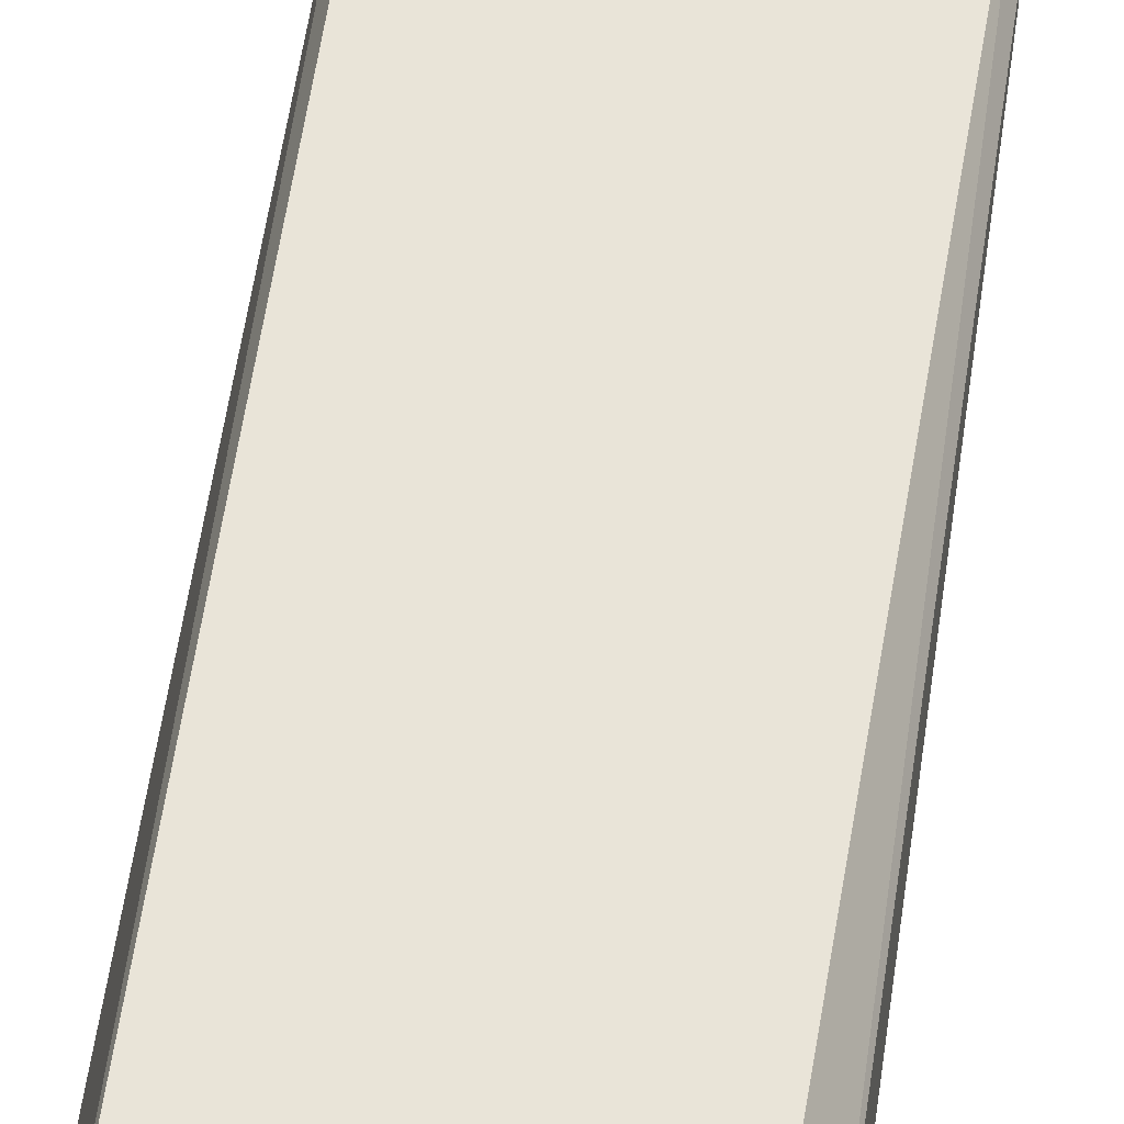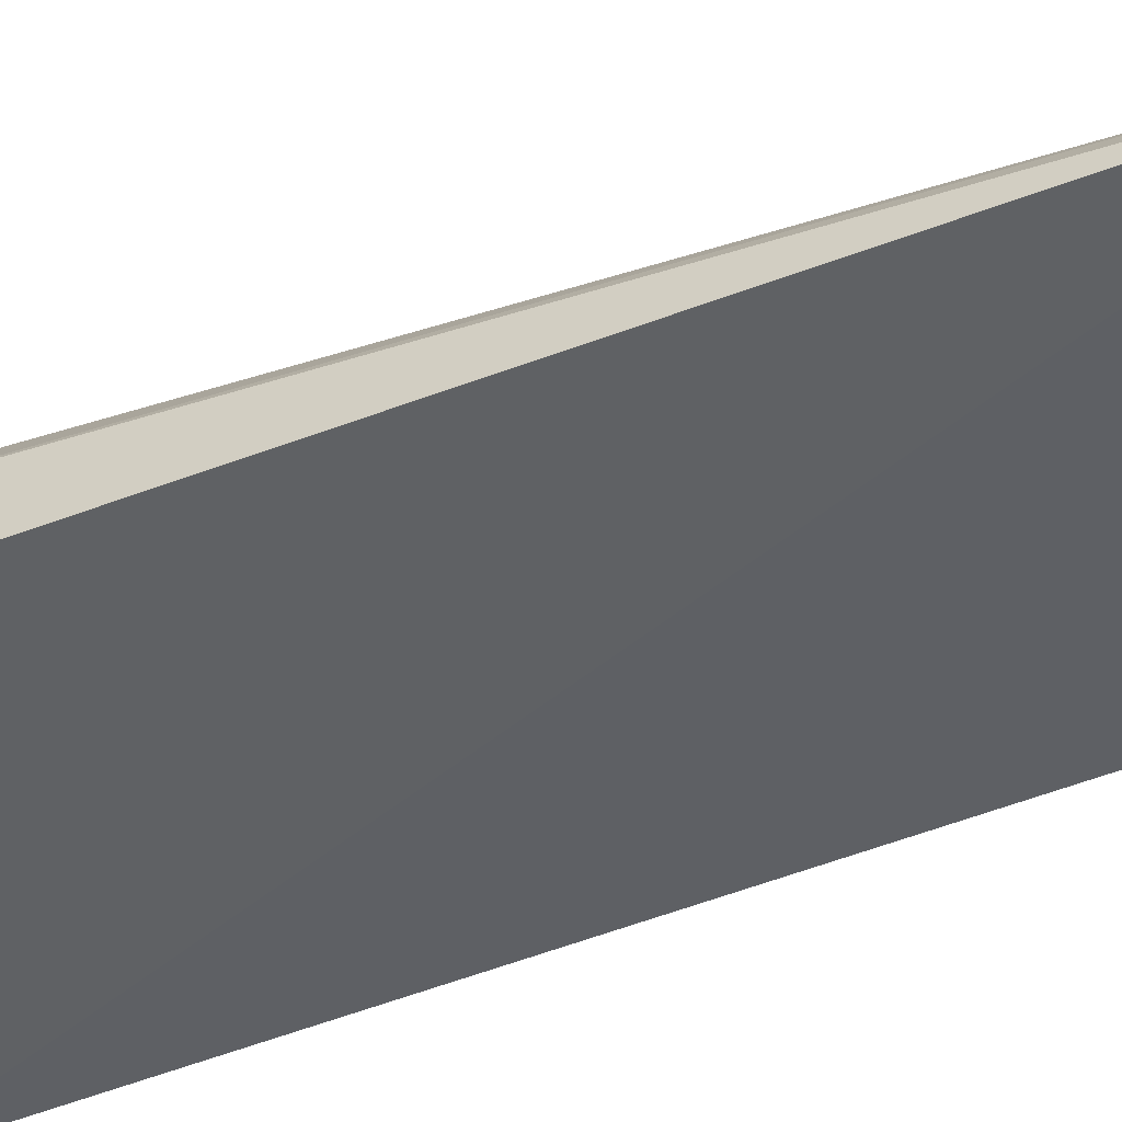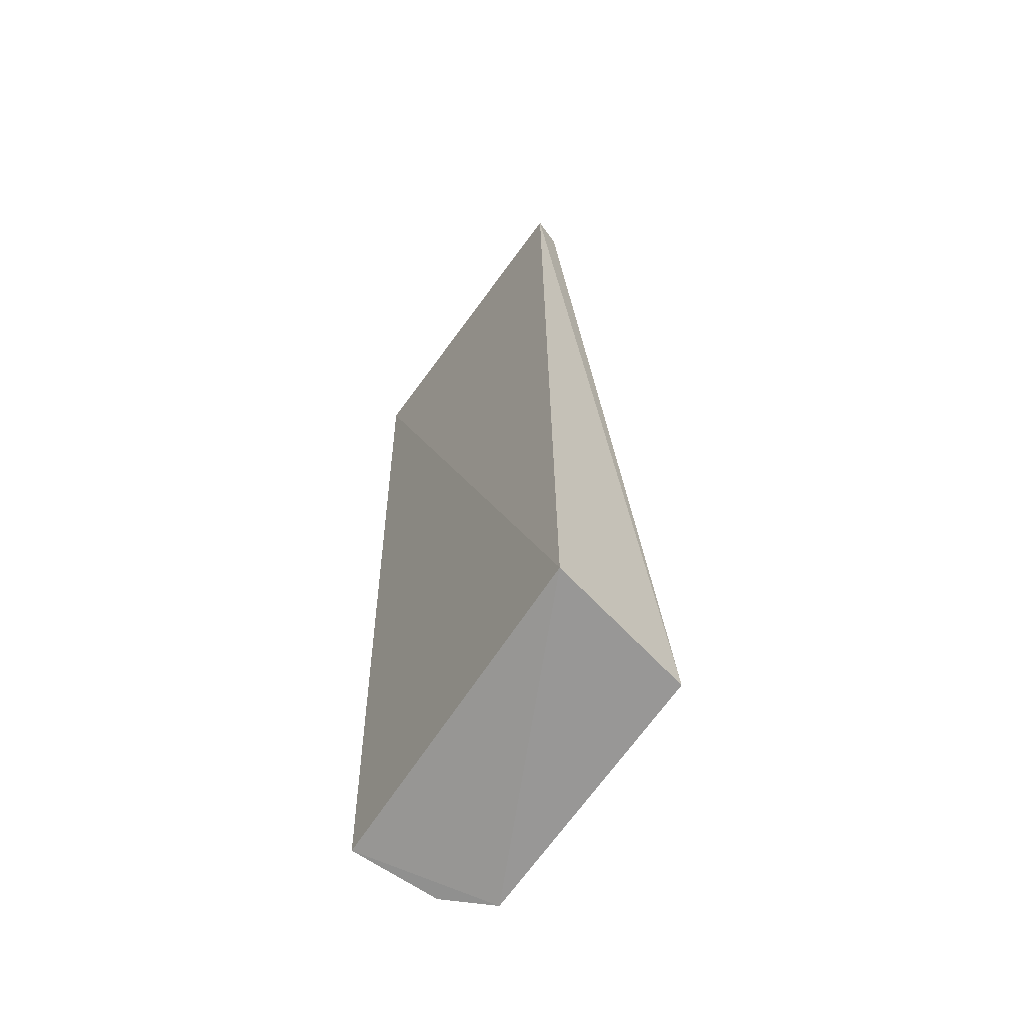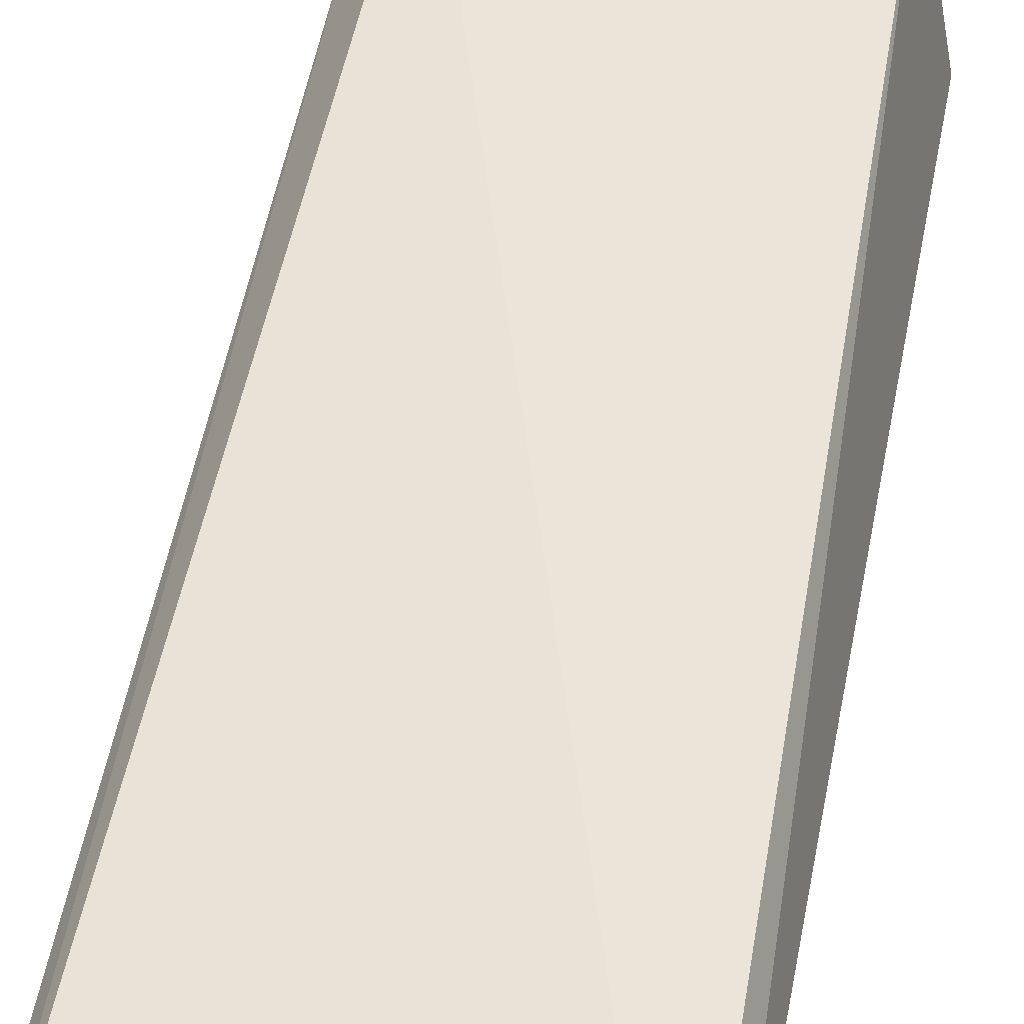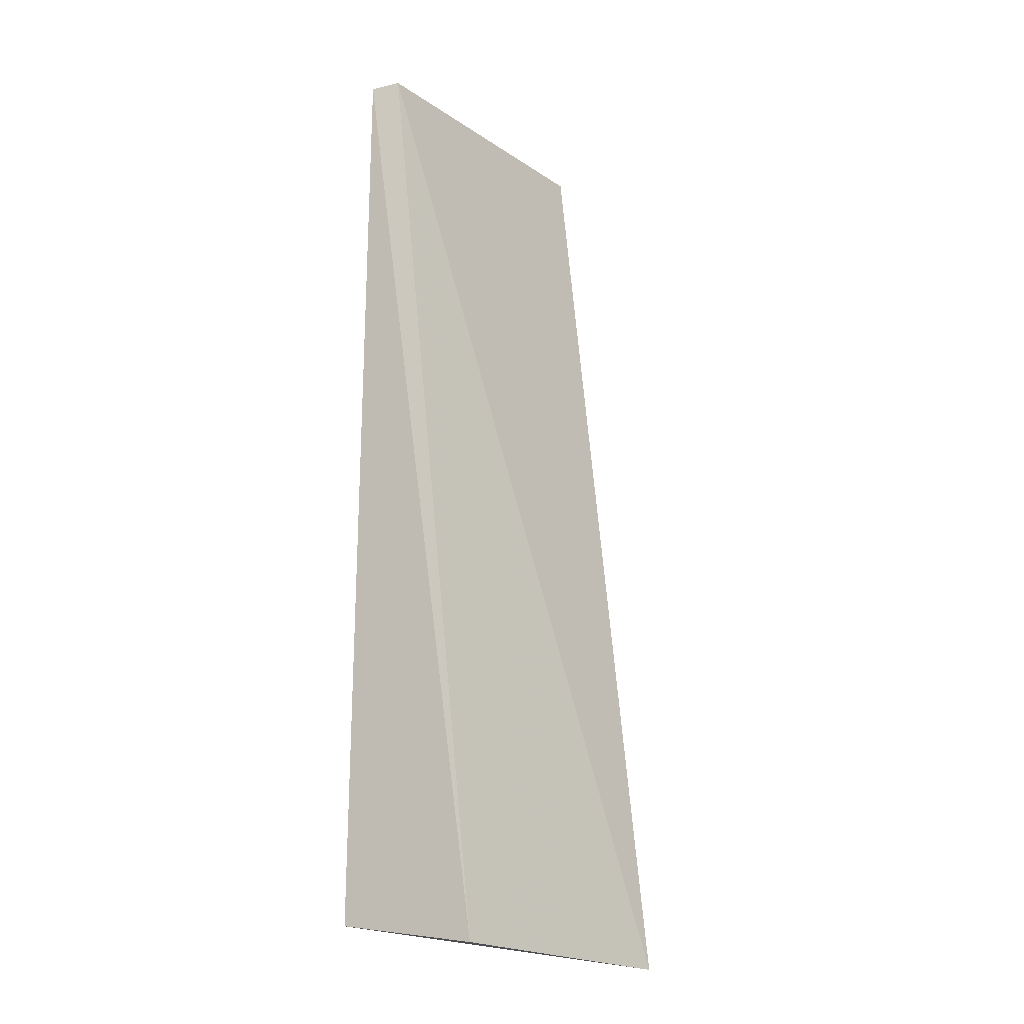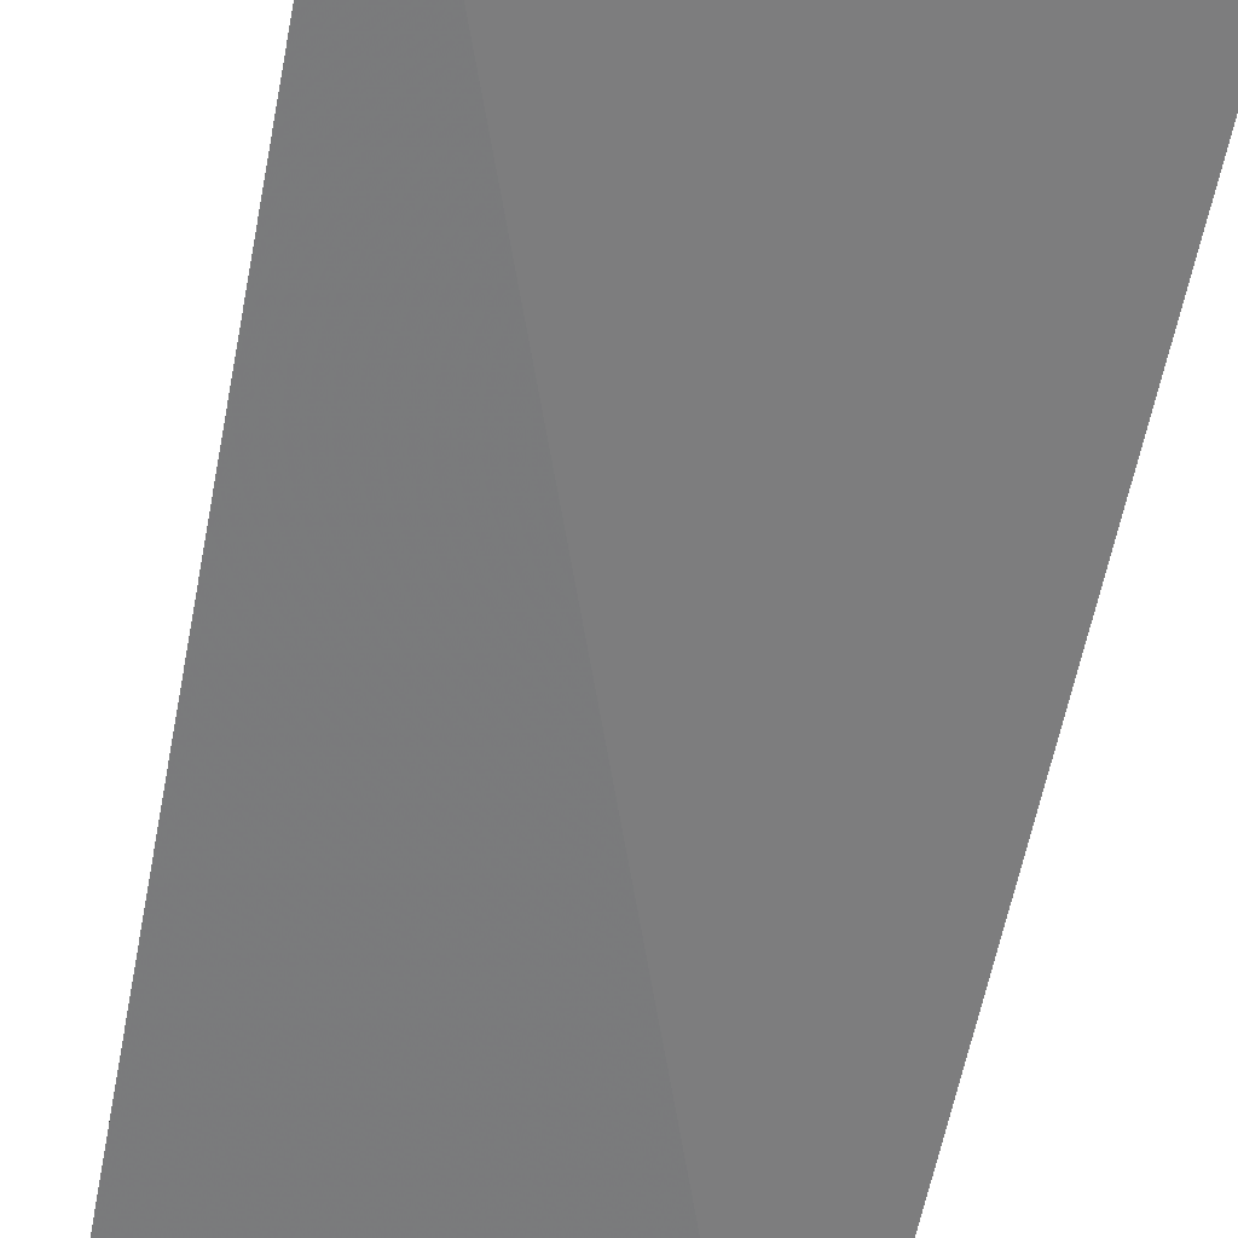
<metadata>
{"format":"obj","ext":"obj","renderer":"f3d","projection":"perspective","resolution":1024,"background":"white","views":[{"elev":68.2,"azim":8.9,"up":"+Z"},{"elev":-45.7,"azim":115.3,"up":"+Z"},{"elev":-63.0,"azim":-122.5,"up":"+Y"},{"elev":44.5,"azim":-170.0,"up":"+Z"},{"elev":-18.3,"azim":-47.0,"up":"+Y"},{"elev":-58.1,"azim":-10.9,"up":"+Z"}]}
</metadata>
<code>
v 0.0152 0.04675 0.05893
v 0.01552 0.0009933 0.0631
v -0.0005499 0.001952 0.05895
v -0.0001997 0.04657 0.05896
v 0.0008709 0.0009076 0.06573
v 0.01567 0.04654 0.05815
v 0.01402 0.0004445 0.06534
v 0.0003648 0.04663 0.06034
v 0.01591 0.001916 0.05899
f 5 4 3
f 6 3 4
f 6 4 1
f 6 1 2
f 7 2 1
f 7 5 3
f 8 1 4
f 8 4 5
f 8 7 1
f 8 5 7
f 9 6 2
f 9 3 6
f 9 7 3
f 9 2 7

</code>
